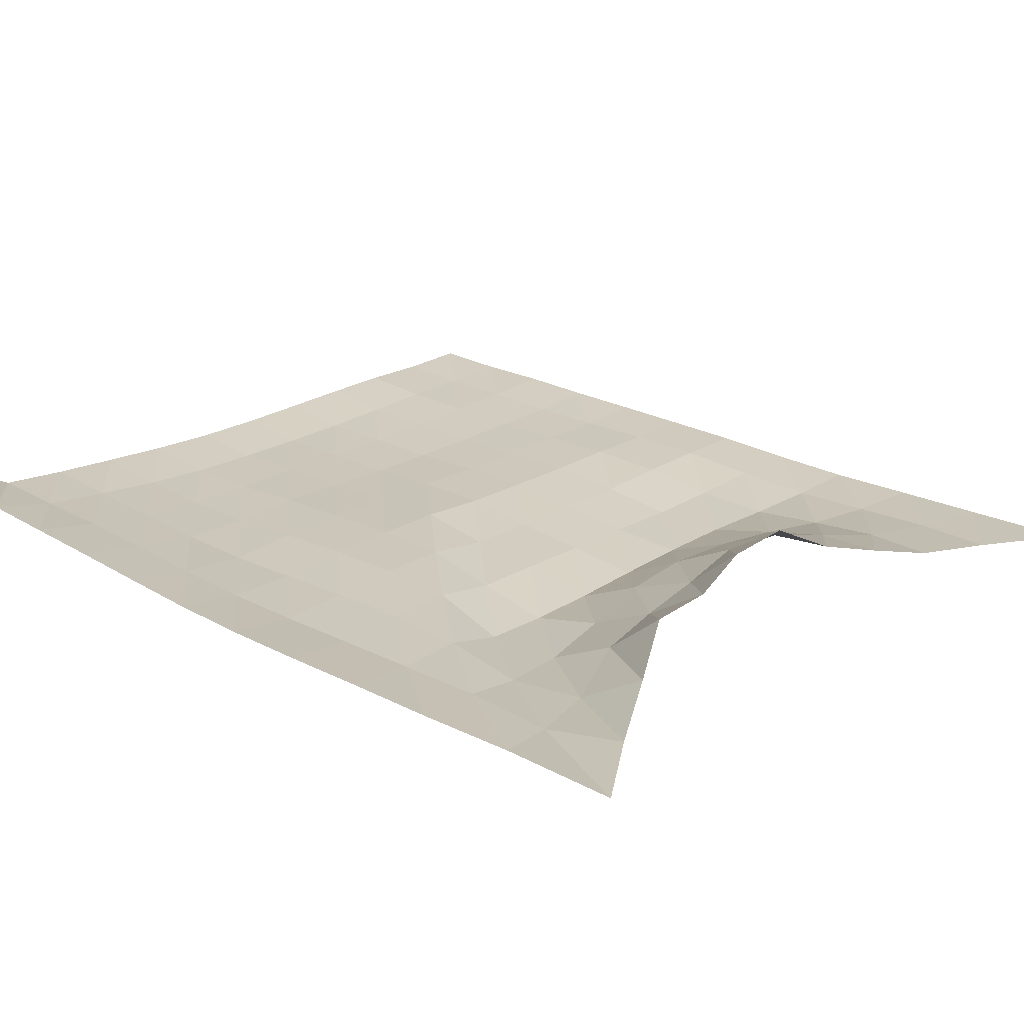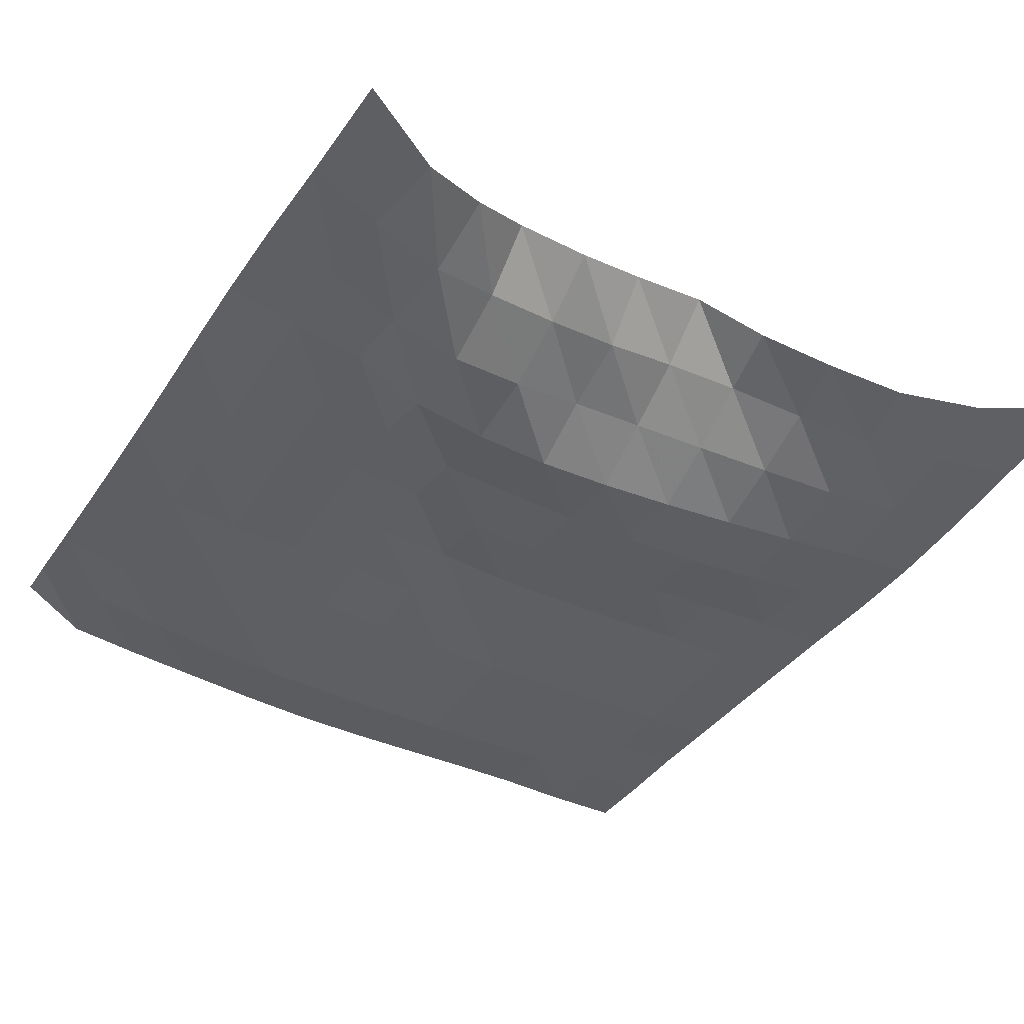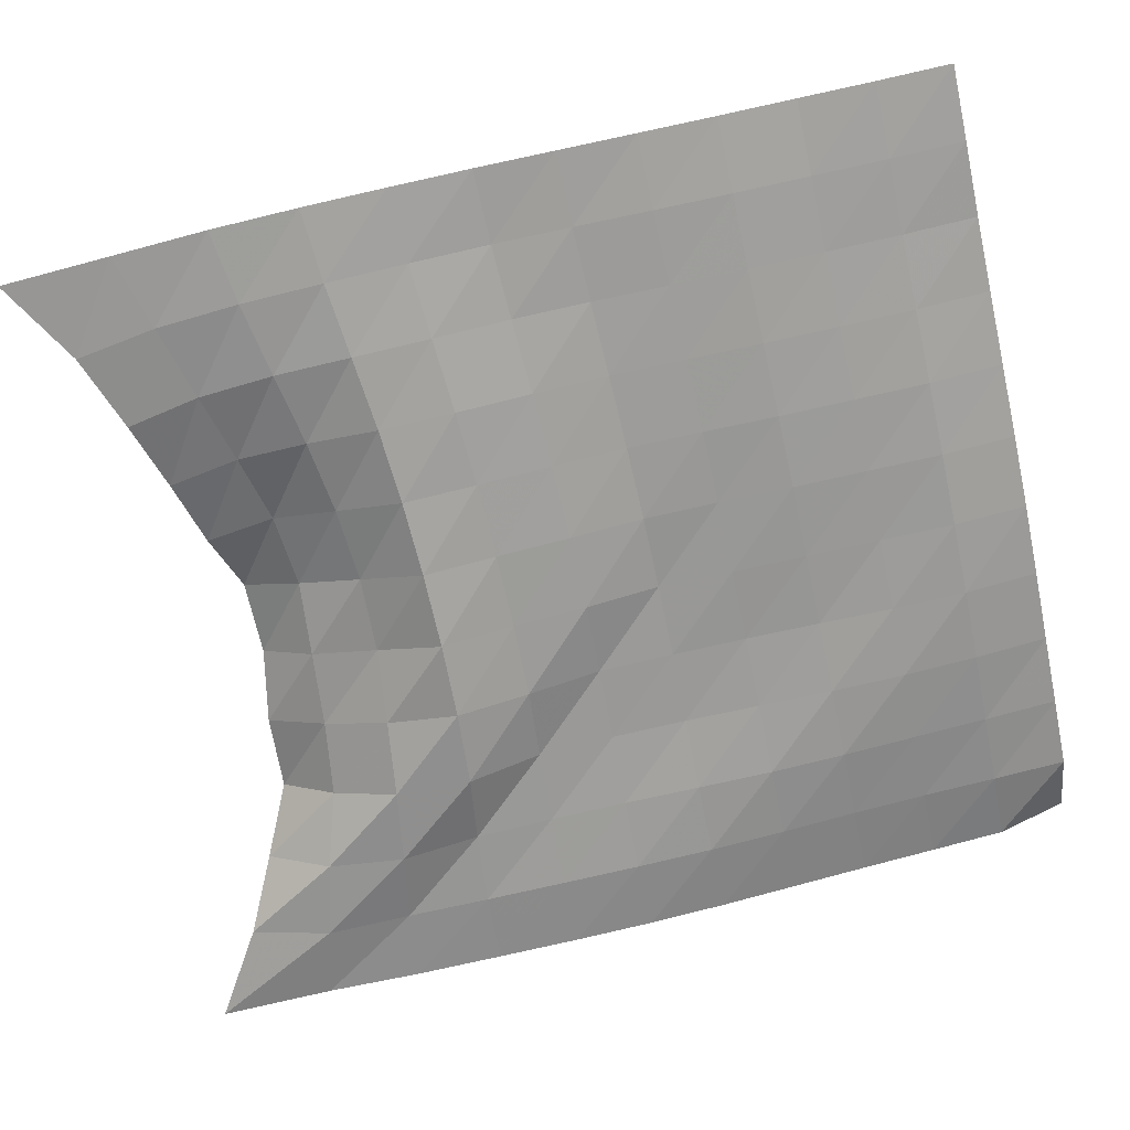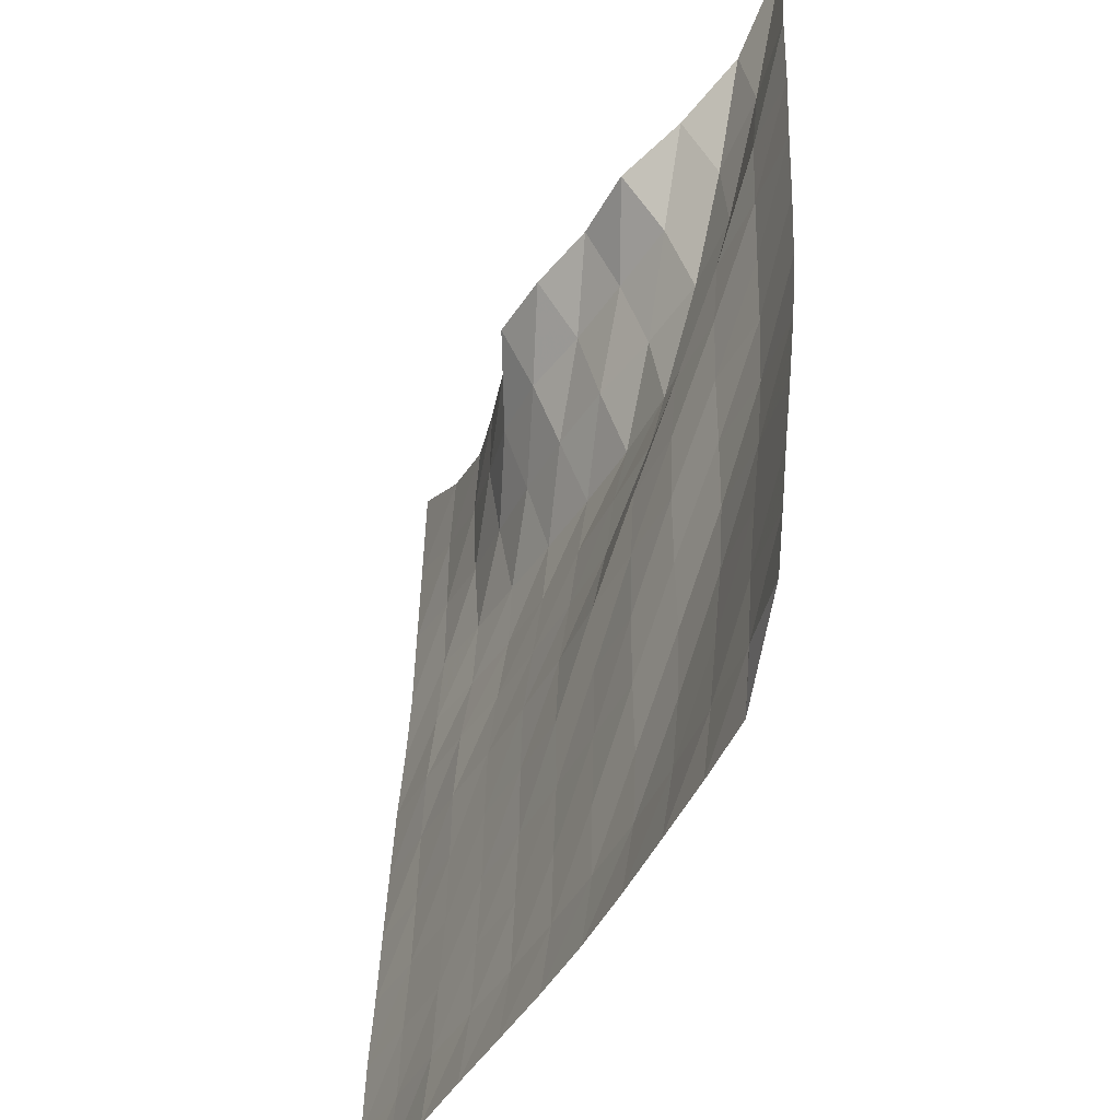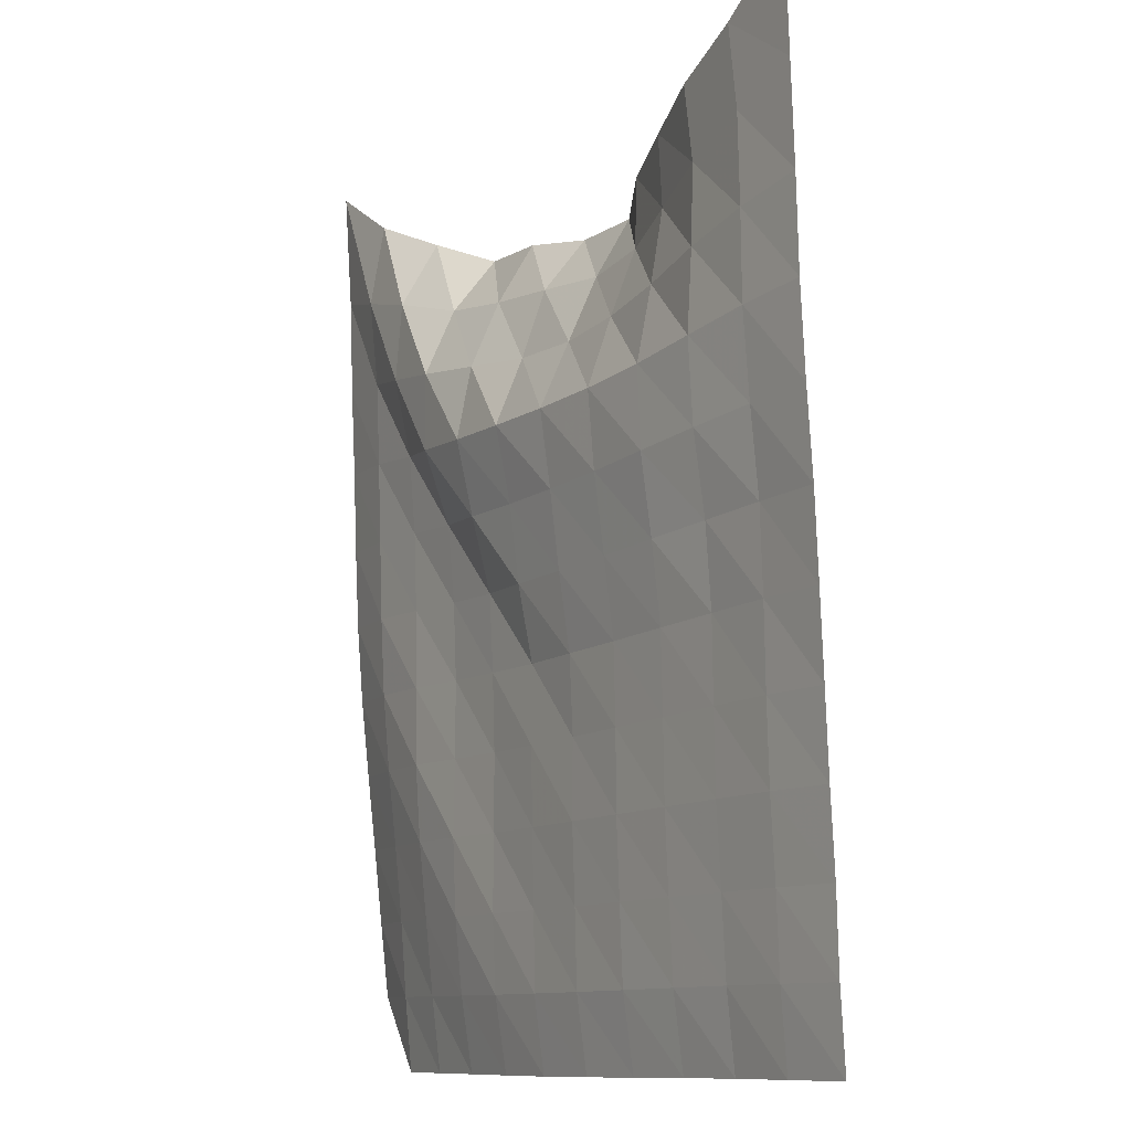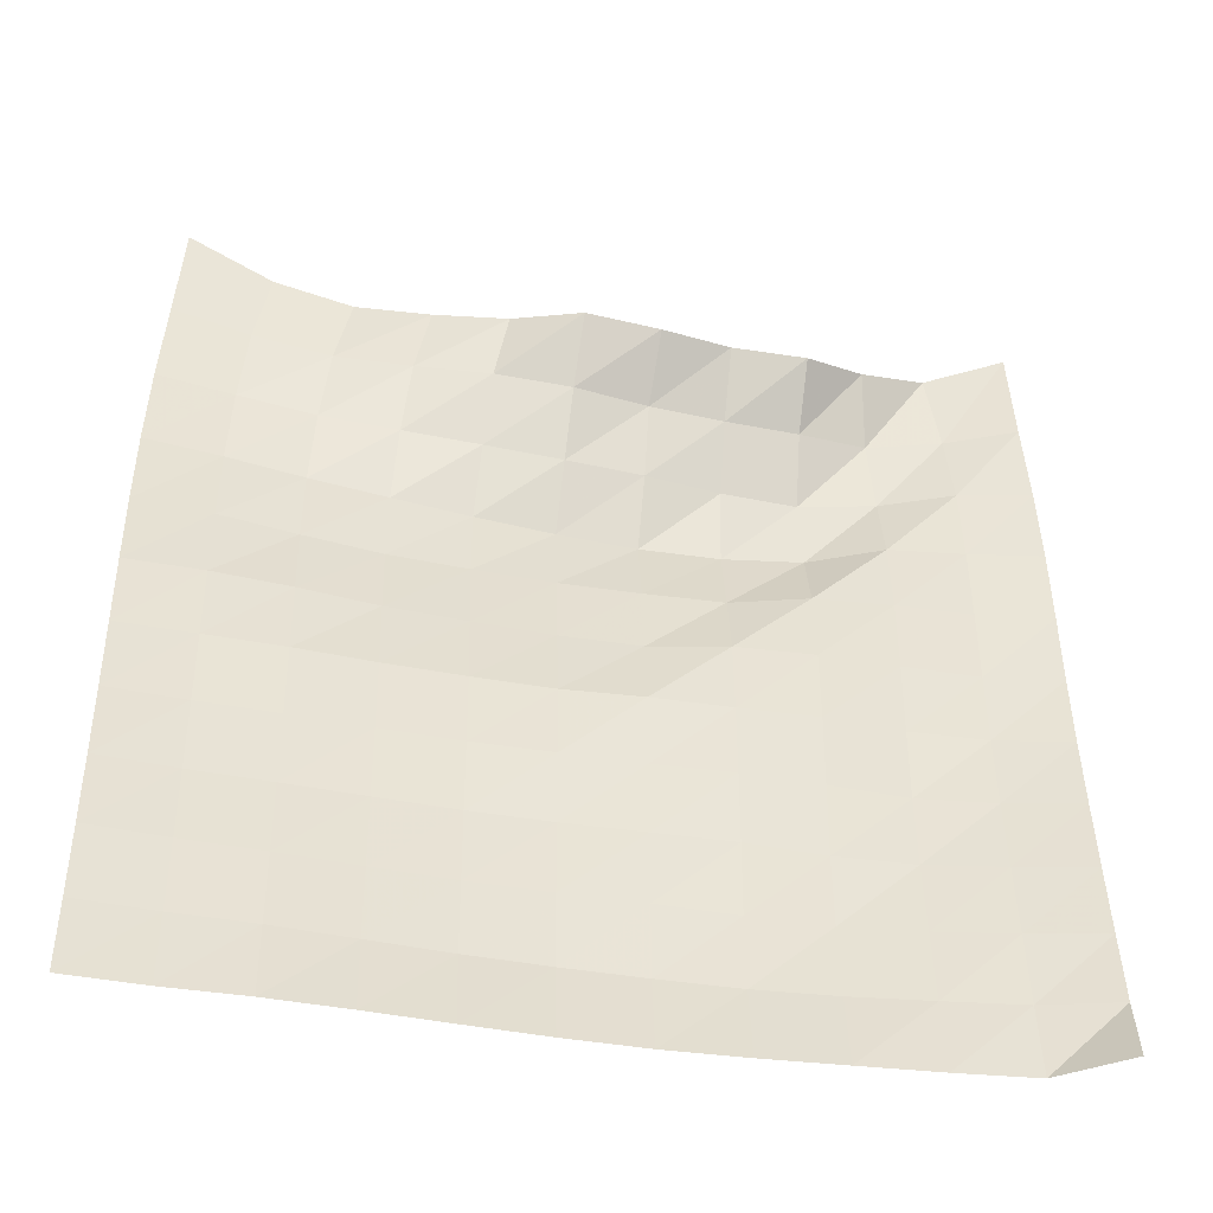
<metadata>
{"format":"obj","ext":"obj","renderer":"f3d","projection":"perspective","resolution":1024,"background":"white","views":[{"elev":20.4,"azim":130.5,"up":"+Z"},{"elev":-41.5,"azim":149.9,"up":"+Z"},{"elev":-69.1,"azim":-77.6,"up":"+Z"},{"elev":-44.4,"azim":63.3,"up":"+Y"},{"elev":-10.4,"azim":-120.6,"up":"+Y"},{"elev":-45.6,"azim":-11.0,"up":"+Y"}]}
</metadata>
<code>
v -2.749 2.746 4.166e-05
v -2.172 2.402 0.01334
v -1.645 2.214 0.05844
v -1.153 2.086 0.1929
v -0.6729 1.979 0.3387
v -0.2321 1.871 0.5617
v 0.2658 1.862 0.5302
v 0.7432 1.936 0.4126
v 1.246 1.956 0.4044
v 1.673 2.152 0.1855
v 2.149 2.377 0.01321
v 2.749 2.747 5.239e-05
v -2.783 1.992 0.001068
v -2.263 1.846 0.00561
v -1.744 1.707 0.04802
v -1.244 1.592 0.1607
v -0.755 1.492 0.2784
v -0.2525 1.444 0.3043
v 0.2431 1.472 0.2171
v 0.7441 1.505 0.1589
v 1.246 1.563 0.09554
v 1.727 1.703 -0.05221
v 2.251 1.84 -0.03406
v 2.754 1.969 0.05321
v -2.814 1.34 0.003047
v -2.305 1.271 -0.009663
v -1.794 1.181 0.001256
v -1.285 1.096 0.05205
v -0.7764 1.031 0.08775
v -0.2653 0.9935 0.09447
v 0.2454 0.9989 0.055
v 0.7482 1.045 -0.04111
v 1.258 1.1 -0.1094
v 1.772 1.177 -0.07249
v 2.272 1.266 0.03527
v 2.771 1.32 0.08328
v -2.827 0.7375 0.009174
v -2.323 0.7036 -0.01662
v -1.816 0.6483 -0.04405
v -1.305 0.596 -0.06016
v -0.7925 0.5595 -0.08585
v -0.2779 0.5401 -0.1155
v 0.2386 0.5361 -0.1391
v 0.7572 0.5496 -0.1368
v 1.275 0.5843 -0.09935
v 1.769 0.6536 0.04175
v 2.276 0.6987 0.05954
v 2.774 0.7236 0.113
v -2.827 0.1659 0.0398
v -2.325 0.1507 0.02446
v -1.82 0.116 -0.01455
v -1.309 0.08035 -0.04248
v -0.795 0.05532 -0.04404
v -0.2792 0.04218 -0.04555
v 0.237 0.0426 -0.03561
v 0.7527 0.05345 -0.02425
v 1.256 0.09279 0.07098
v 1.767 0.1213 0.08319
v 2.272 0.1457 0.07561
v 2.77 0.1561 0.1313
v -2.821 -0.3843 0.08288
v -2.319 -0.3886 0.08156
v -1.814 -0.4071 0.06386
v -1.306 -0.4312 0.03125
v -0.7939 -0.4491 0.02328
v -0.2799 -0.4598 0.01677
v 0.2343 -0.4607 0.02627
v 0.7418 -0.4417 0.1029
v 1.253 -0.4251 0.115
v 1.761 -0.4083 0.09777
v 2.265 -0.3954 0.08857
v 2.761 -0.3915 0.1529
v -2.813 -0.9204 0.113
v -2.312 -0.9204 0.1052
v -1.808 -0.9297 0.1051
v -1.301 -0.9434 0.09194
v -0.7918 -0.9549 0.08902
v -0.281 -0.9617 0.09099
v 0.2291 -0.96 0.1218
v 0.7396 -0.9533 0.1262
v 1.248 -0.9431 0.1316
v 1.753 -0.9332 0.09748
v 2.256 -0.9264 0.1104
v 2.75 -0.9243 0.1898
v -2.805 -1.446 0.1414
v -2.305 -1.444 0.1196
v -1.802 -1.449 0.1158
v -1.297 -1.457 0.1073
v -0.7891 -1.465 0.103
v -0.2805 -1.469 0.114
v 0.2284 -1.469 0.1184
v 0.7363 -1.465 0.1386
v 1.243 -1.459 0.1261
v 1.746 -1.453 0.1016
v 2.246 -1.448 0.151
v 2.739 -1.445 0.2405
v -2.798 -1.963 0.1678
v -2.298 -1.961 0.1392
v -1.796 -1.963 0.1289
v -1.292 -1.968 0.1169
v -0.7866 -1.973 0.1078
v -0.2797 -1.976 0.1101
v 0.2271 -1.977 0.1249
v 0.7332 -1.974 0.137
v 1.238 -1.971 0.115
v 1.74 -1.967 0.1324
v 2.237 -1.962 0.2045
v 2.729 -1.959 0.2946
v -2.793 -2.473 0.1994
v -2.293 -2.472 0.1725
v -1.792 -2.473 0.1614
v -1.289 -2.476 0.1422
v -0.7849 -2.48 0.1287
v -0.2796 -2.482 0.1283
v 0.2257 -2.483 0.1371
v 0.7305 -2.482 0.1296
v 1.234 -2.48 0.1337
v 1.734 -2.475 0.1819
v 2.231 -2.471 0.2521
v 2.722 -2.466 0.3463
v -2.79 -2.979 0.2149
v -2.29 -2.978 0.1939
v -1.789 -2.978 0.1899
v -1.287 -2.98 0.1694
v -0.7843 -2.984 0.1494
v -0.2799 -2.986 0.141
v 0.2247 -2.987 0.1416
v 0.7288 -2.986 0.1498
v 1.231 -2.983 0.1819
v 1.73 -2.979 0.2325
v 2.228 -2.975 0.2901
v 2.716 -2.968 0.4004
v -2.788 -3.48 0.247
v -2.288 -3.478 0.2351
v -1.788 -3.477 0.243
v -1.286 -3.478 0.235
v -0.784 -3.481 0.2208
v -0.2804 -3.483 0.2092
v 0.2234 -3.484 0.2094
v 0.7262 -3.482 0.2285
v 1.227 -3.479 0.2589
v 1.727 -3.477 0.2919
v 2.225 -3.475 0.336
v 2.668 -3.439 0.5658
f 2 1 13
f 3 2 14
f 13 14 2
f 4 3 15
f 14 15 3
f 5 4 16
f 15 16 4
f 6 5 17
f 16 17 5
f 7 6 18
f 17 18 6
f 8 7 19
f 18 19 7
f 9 8 20
f 19 20 8
f 10 9 21
f 20 21 9
f 11 10 22
f 21 22 10
f 12 11 23
f 22 23 11
f 23 24 12
f 14 13 25
f 15 14 26
f 25 26 14
f 16 15 27
f 26 27 15
f 17 16 28
f 27 28 16
f 18 17 29
f 28 29 17
f 19 18 30
f 29 30 18
f 20 19 31
f 30 31 19
f 21 20 32
f 31 32 20
f 22 21 33
f 32 33 21
f 23 22 34
f 33 34 22
f 24 23 35
f 34 35 23
f 35 36 24
f 26 25 37
f 27 26 38
f 37 38 26
f 28 27 39
f 38 39 27
f 29 28 40
f 39 40 28
f 30 29 41
f 40 41 29
f 31 30 42
f 41 42 30
f 32 31 43
f 42 43 31
f 33 32 44
f 43 44 32
f 34 33 45
f 44 45 33
f 35 34 46
f 45 46 34
f 36 35 47
f 46 47 35
f 47 48 36
f 38 37 49
f 39 38 50
f 49 50 38
f 40 39 51
f 50 51 39
f 41 40 52
f 51 52 40
f 42 41 53
f 52 53 41
f 43 42 54
f 53 54 42
f 44 43 55
f 54 55 43
f 45 44 56
f 55 56 44
f 46 45 57
f 56 57 45
f 47 46 58
f 57 58 46
f 48 47 59
f 58 59 47
f 59 60 48
f 50 49 61
f 51 50 62
f 61 62 50
f 52 51 63
f 62 63 51
f 53 52 64
f 63 64 52
f 54 53 65
f 64 65 53
f 55 54 66
f 65 66 54
f 56 55 67
f 66 67 55
f 57 56 68
f 67 68 56
f 58 57 69
f 68 69 57
f 59 58 70
f 69 70 58
f 60 59 71
f 70 71 59
f 71 72 60
f 62 61 73
f 63 62 74
f 73 74 62
f 64 63 75
f 74 75 63
f 65 64 76
f 75 76 64
f 66 65 77
f 76 77 65
f 67 66 78
f 77 78 66
f 68 67 79
f 78 79 67
f 69 68 80
f 79 80 68
f 70 69 81
f 80 81 69
f 71 70 82
f 81 82 70
f 72 71 83
f 82 83 71
f 83 84 72
f 74 73 85
f 75 74 86
f 85 86 74
f 76 75 87
f 86 87 75
f 77 76 88
f 87 88 76
f 78 77 89
f 88 89 77
f 79 78 90
f 89 90 78
f 80 79 91
f 90 91 79
f 81 80 92
f 91 92 80
f 82 81 93
f 92 93 81
f 83 82 94
f 93 94 82
f 84 83 95
f 94 95 83
f 95 96 84
f 86 85 97
f 87 86 98
f 97 98 86
f 88 87 99
f 98 99 87
f 89 88 100
f 99 100 88
f 90 89 101
f 100 101 89
f 91 90 102
f 101 102 90
f 92 91 103
f 102 103 91
f 93 92 104
f 103 104 92
f 94 93 105
f 104 105 93
f 95 94 106
f 105 106 94
f 96 95 107
f 106 107 95
f 107 108 96
f 98 97 109
f 99 98 110
f 109 110 98
f 100 99 111
f 110 111 99
f 101 100 112
f 111 112 100
f 102 101 113
f 112 113 101
f 103 102 114
f 113 114 102
f 104 103 115
f 114 115 103
f 105 104 116
f 115 116 104
f 106 105 117
f 116 117 105
f 107 106 118
f 117 118 106
f 108 107 119
f 118 119 107
f 119 120 108
f 110 109 121
f 111 110 122
f 121 122 110
f 112 111 123
f 122 123 111
f 113 112 124
f 123 124 112
f 114 113 125
f 124 125 113
f 115 114 126
f 125 126 114
f 116 115 127
f 126 127 115
f 117 116 128
f 127 128 116
f 118 117 129
f 128 129 117
f 119 118 130
f 129 130 118
f 120 119 131
f 130 131 119
f 131 132 120
f 122 121 133
f 123 122 134
f 133 134 122
f 124 123 135
f 134 135 123
f 125 124 136
f 135 136 124
f 126 125 137
f 136 137 125
f 127 126 138
f 137 138 126
f 128 127 139
f 138 139 127
f 129 128 140
f 139 140 128
f 130 129 141
f 140 141 129
f 131 130 142
f 141 142 130
f 132 131 143
f 142 143 131
f 143 144 132

</code>
